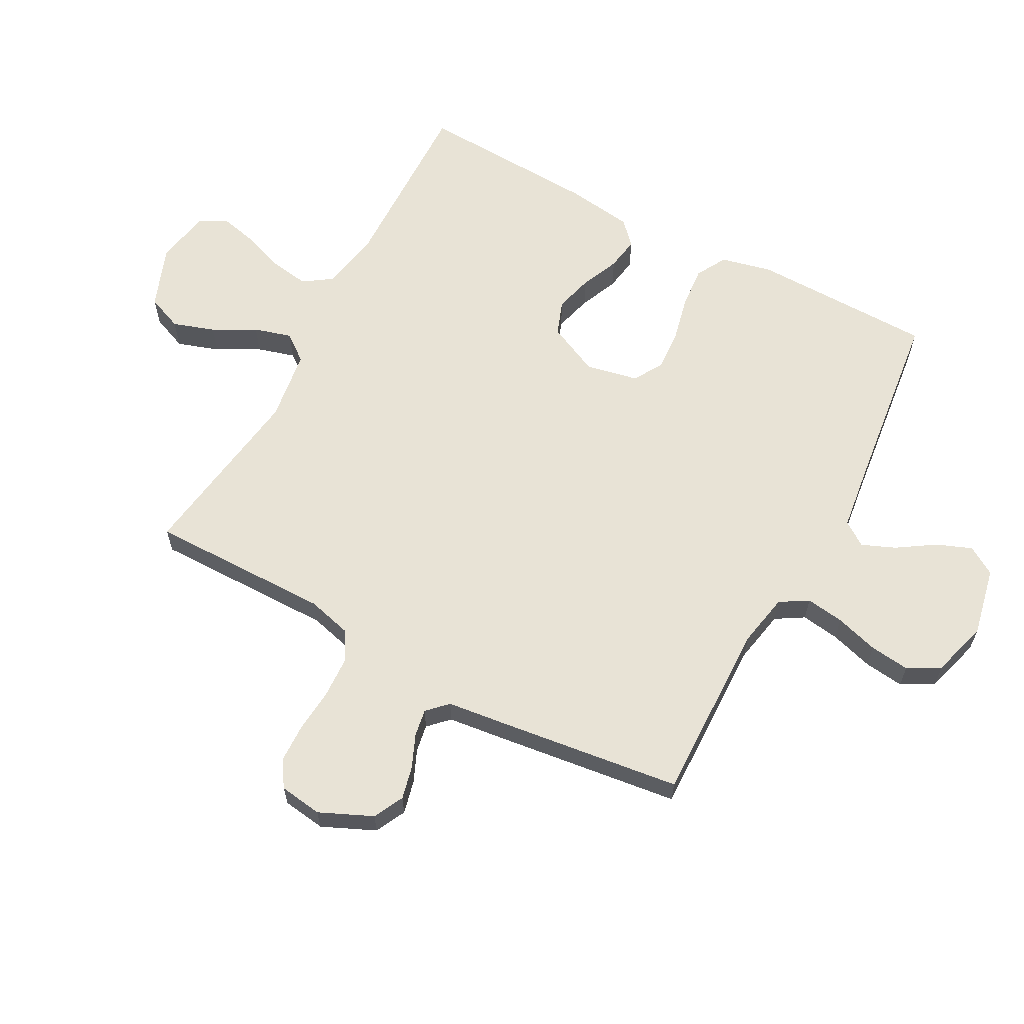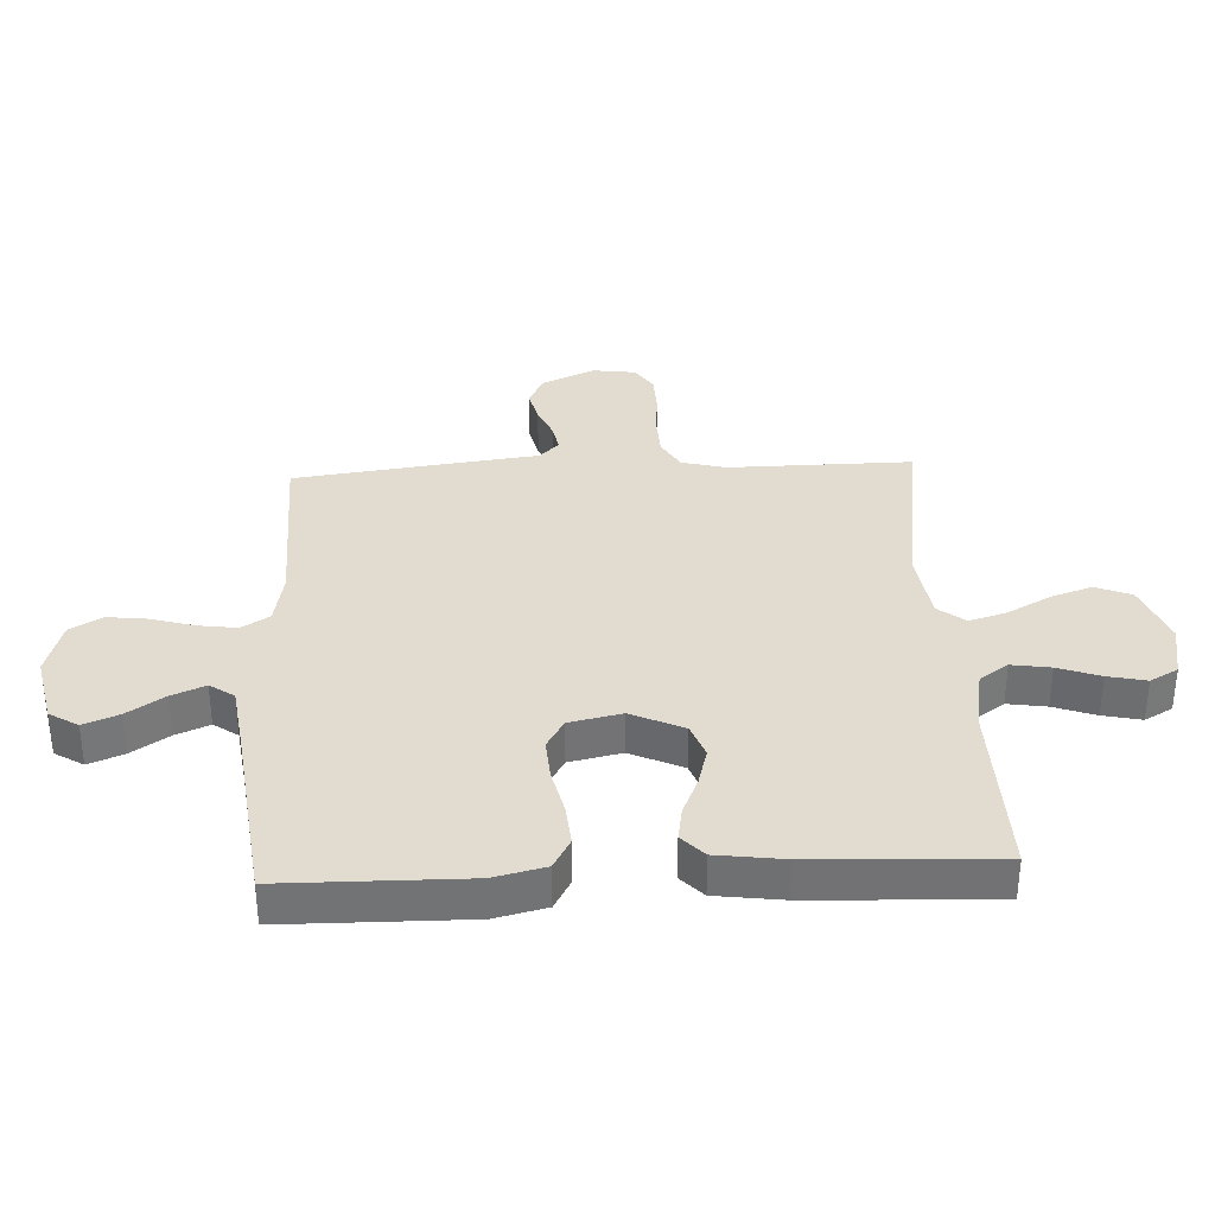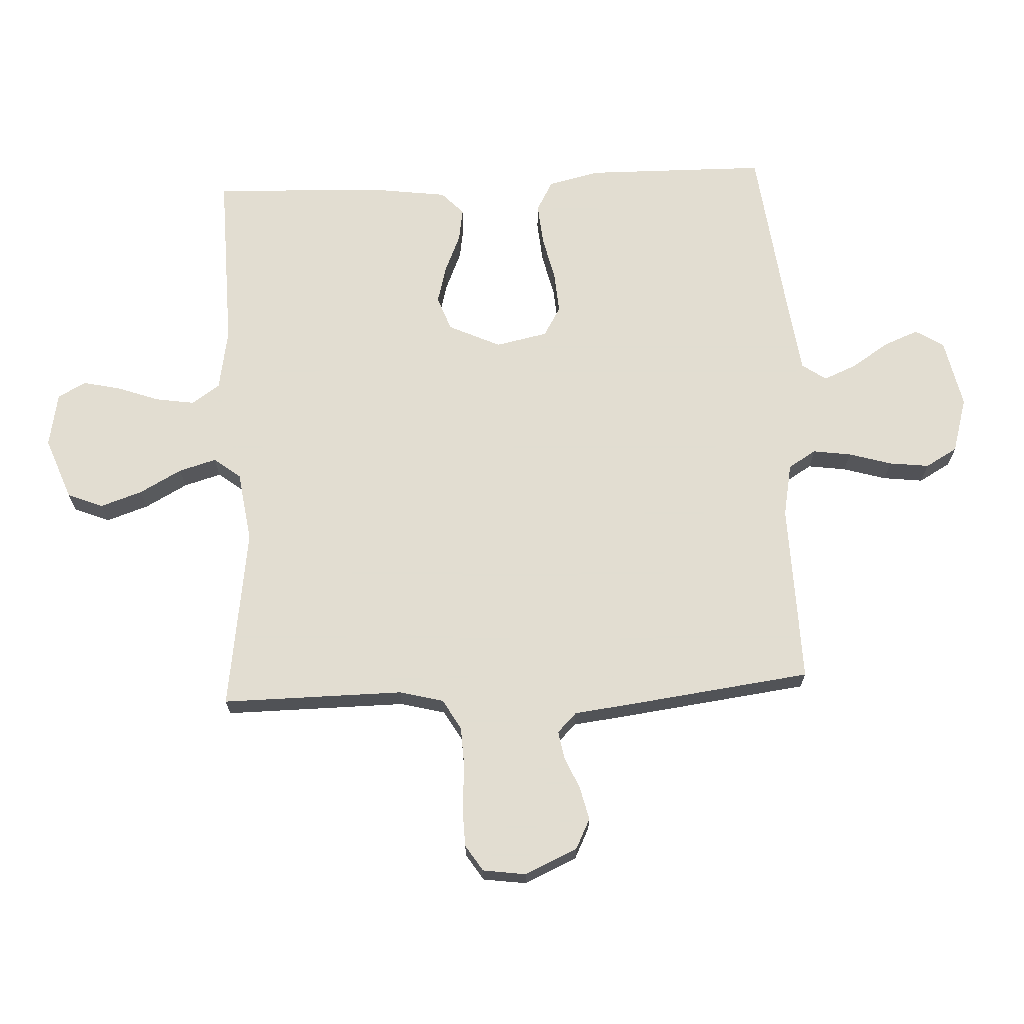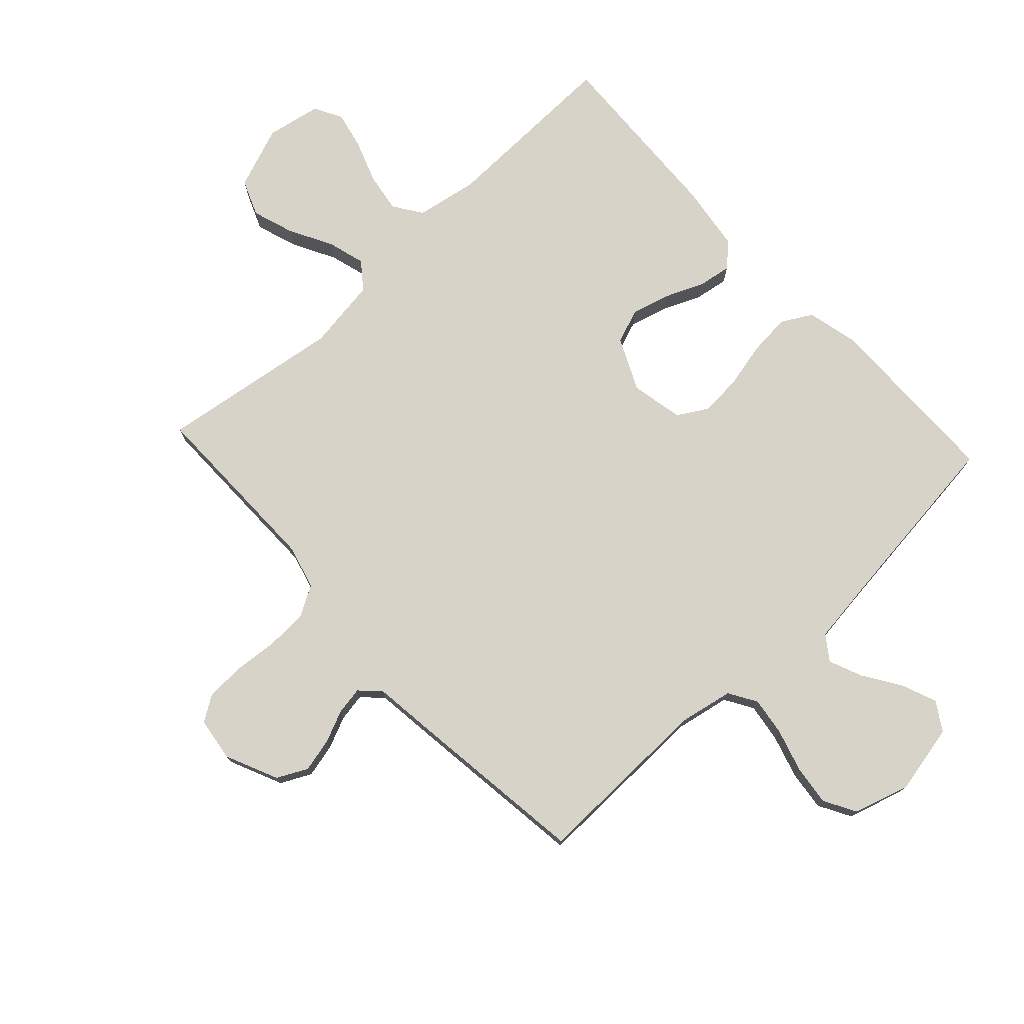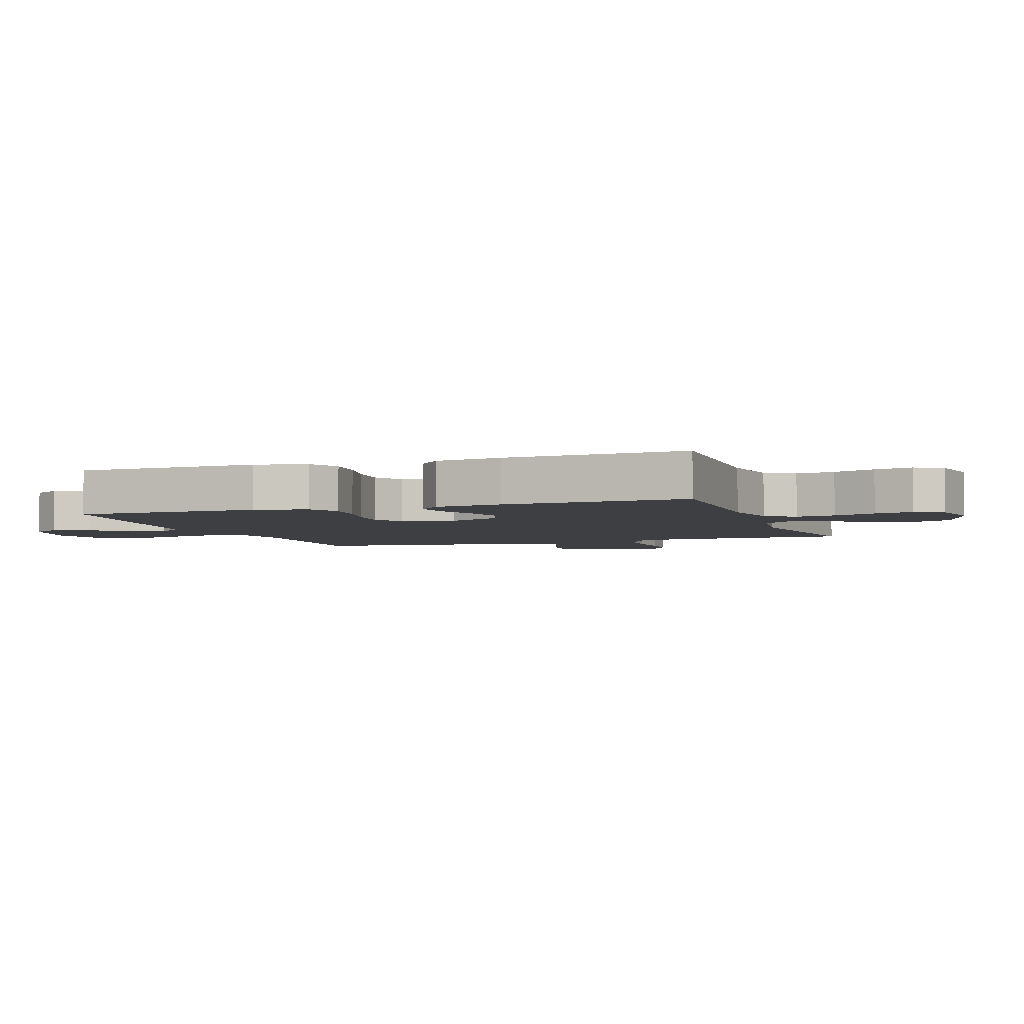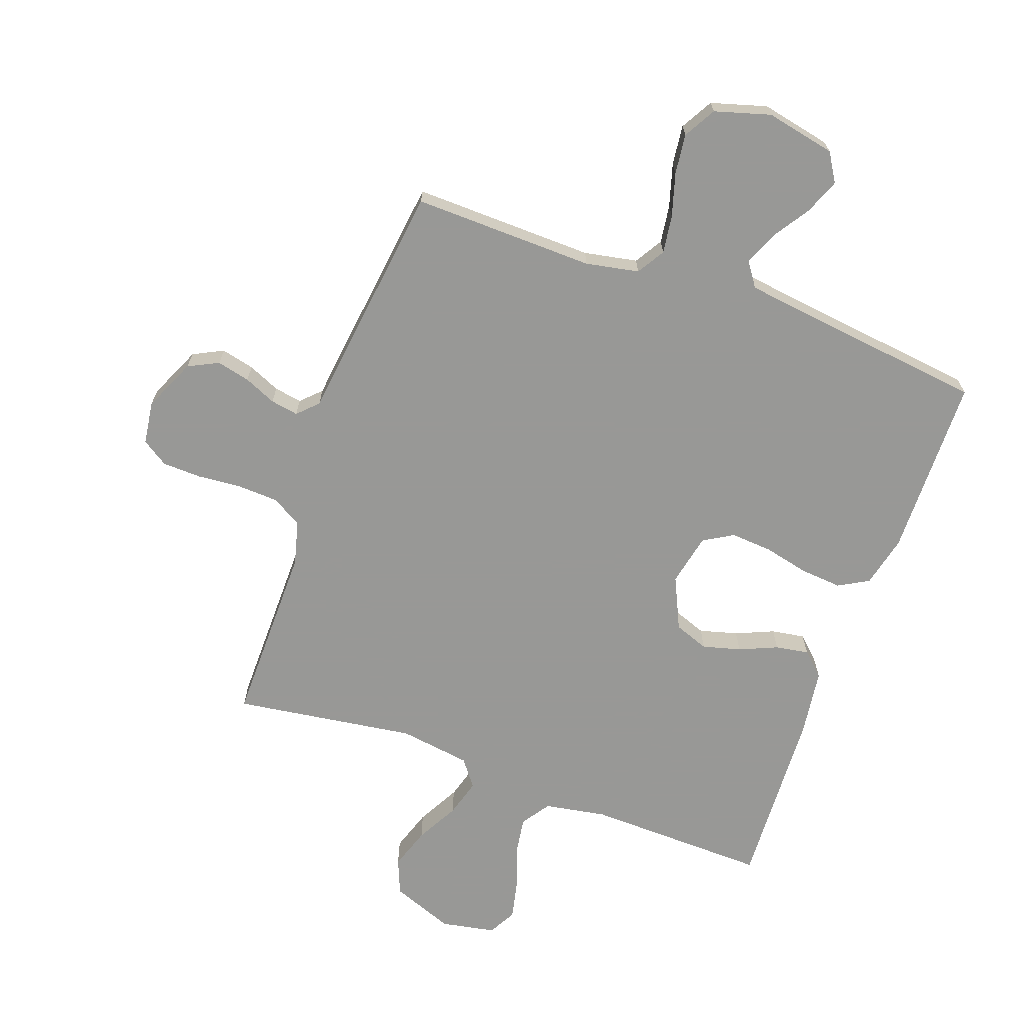
<metadata>
{"format":"obj","ext":"obj","renderer":"f3d","projection":"perspective","resolution":1024,"background":"white","views":[{"elev":62.5,"azim":118.3,"up":"+Y"},{"elev":34.4,"azim":-92.9,"up":"+Y"},{"elev":68.6,"azim":87.2,"up":"+Y"},{"elev":75.9,"azim":137.2,"up":"+Y"},{"elev":-3.9,"azim":-70.6,"up":"+Y"},{"elev":-68.5,"azim":160.2,"up":"+Y"}]}
</metadata>
<code>
v -0.5 0.07 -0.5
v -0.504 0.07 -0.2
v -0.484 0.07 -0.115
v -0.434 0.07 -0.087
v -0.365 0.07 -0.093
v -0.291 0.07 -0.11
v -0.222 0.07 -0.115
v -0.173 0.07 -0.086
v -0.155 0.07 0
v -0.195 0.07 0.086
v -0.252 0.07 0.107
v -0.315 0.07 0.09
v -0.378 0.07 0.063
v -0.433 0.07 0.054
v -0.471 0.07 0.09
v -0.486 0.07 0.2
v -0.5 0.07 0.5
v -0.2 0.07 0.493
v -0.098 0.07 0.511
v -0.066 0.07 0.558
v -0.076 0.07 0.622
v -0.101 0.07 0.691
v -0.115 0.07 0.754
v -0.09 0.07 0.8
v 0 0.07 0.817
v 0.103 0.07 0.778
v 0.127 0.07 0.719
v 0.104 0.07 0.65
v 0.066 0.07 0.58
v 0.048 0.07 0.518
v 0.082 0.07 0.474
v 0.2 0.07 0.457
v 0.5 0.07 0.5
v 0.498 0.07 0.2
v 0.517 0.07 0.127
v 0.567 0.07 0.098
v 0.635 0.07 0.095
v 0.707 0.07 0.101
v 0.772 0.07 0.099
v 0.815 0.07 0.071
v 0.825 0.07 0
v 0.786 0.07 -0.087
v 0.736 0.07 -0.112
v 0.681 0.07 -0.099
v 0.628 0.07 -0.076
v 0.582 0.07 -0.068
v 0.55 0.07 -0.1
v 0.538 0.07 -0.2
v 0.5 0.07 -0.5
v 0.2 0.07 -0.493
v 0.112 0.07 -0.51
v 0.084 0.07 -0.556
v 0.093 0.07 -0.619
v 0.114 0.07 -0.69
v 0.122 0.07 -0.756
v 0.092 0.07 -0.809
v 0 0.07 -0.836
v -0.115 0.07 -0.812
v -0.144 0.07 -0.765
v -0.121 0.07 -0.707
v -0.081 0.07 -0.646
v -0.058 0.07 -0.591
v -0.086 0.07 -0.551
v -0.2 0.07 -0.536
v -0.5 0 -0.5
v -0.504 0 -0.2
v -0.484 0 -0.115
v -0.434 0 -0.087
v -0.365 0 -0.093
v -0.291 0 -0.11
v -0.222 0 -0.115
v -0.173 0 -0.086
v -0.155 0 0
v -0.195 0 0.086
v -0.252 0 0.107
v -0.315 0 0.09
v -0.378 0 0.063
v -0.433 0 0.054
v -0.471 0 0.09
v -0.486 0 0.2
v -0.5 0 0.5
v -0.2 0 0.493
v -0.098 0 0.511
v -0.066 0 0.558
v -0.076 0 0.622
v -0.101 0 0.691
v -0.115 0 0.754
v -0.09 0 0.8
v 0 0 0.817
v 0.103 0 0.778
v 0.127 0 0.719
v 0.104 0 0.65
v 0.066 0 0.58
v 0.048 0 0.518
v 0.082 0 0.474
v 0.2 0 0.457
v 0.5 0 0.5
v 0.498 0 0.2
v 0.517 0 0.127
v 0.567 0 0.098
v 0.635 0 0.095
v 0.707 0 0.101
v 0.772 0 0.099
v 0.815 0 0.071
v 0.825 0 0
v 0.786 0 -0.087
v 0.736 0 -0.112
v 0.681 0 -0.099
v 0.628 0 -0.076
v 0.582 0 -0.068
v 0.55 0 -0.1
v 0.538 0 -0.2
v 0.5 0 -0.5
v 0.2 0 -0.493
v 0.112 0 -0.51
v 0.084 0 -0.556
v 0.093 0 -0.619
v 0.114 0 -0.69
v 0.122 0 -0.756
v 0.092 0 -0.809
v 0 0 -0.836
v -0.115 0 -0.812
v -0.144 0 -0.765
v -0.121 0 -0.707
v -0.081 0 -0.646
v -0.058 0 -0.591
v -0.086 0 -0.551
v -0.2 0 -0.536
f 58 59 60 61
f 58 61 62
f 57 58 62
f 56 57 62
f 53 54 55 56
f 52 53 56 62
f 51 52 62 63
f 47 48 49 50
f 47 50 51
f 46 47 51 63
f 42 43 44 45
f 42 45 46
f 41 42 46
f 40 41 46
f 37 38 39 40
f 36 37 40 46
f 35 36 46 63
f 32 33 34
f 31 32 34 35
f 26 27 28 29
f 26 29 30
f 25 26 30
f 24 25 30
f 21 22 23 24
f 20 21 24 30
f 19 20 30 31
f 15 16 17 18
f 12 13 14 15
f 11 12 15 18
f 10 11 18 19
f 3 4 5 6
f 3 6 7
f 64 1 2 3
f 64 3 7
f 63 64 7 8
f 35 63 8 9
f 19 31 35
f 9 10 19 35
f 125 124 123 122
f 126 125 122
f 126 122 121
f 126 121 120
f 120 119 118 117
f 126 120 117 116
f 127 126 116 115
f 114 113 112 111
f 115 114 111
f 127 115 111 110
f 109 108 107 106
f 110 109 106
f 110 106 105
f 110 105 104
f 104 103 102 101
f 110 104 101 100
f 127 110 100 99
f 98 97 96
f 99 98 96 95
f 93 92 91 90
f 94 93 90
f 94 90 89
f 94 89 88
f 88 87 86 85
f 94 88 85 84
f 95 94 84 83
f 82 81 80 79
f 79 78 77 76
f 82 79 76 75
f 83 82 75 74
f 70 69 68 67
f 71 70 67
f 67 66 65 128
f 71 67 128
f 72 71 128 127
f 73 72 127 99
f 99 95 83
f 99 83 74 73
f 1 65 66 2
f 2 66 67 3
f 3 67 68 4
f 4 68 69 5
f 5 69 70 6
f 6 70 71 7
f 7 71 72 8
f 8 72 73 9
f 9 73 74 10
f 10 74 75 11
f 11 75 76 12
f 12 76 77 13
f 13 77 78 14
f 14 78 79 15
f 15 79 80 16
f 16 80 81 17
f 17 81 82 18
f 18 82 83 19
f 19 83 84 20
f 20 84 85 21
f 21 85 86 22
f 22 86 87 23
f 23 87 88 24
f 24 88 89 25
f 25 89 90 26
f 26 90 91 27
f 27 91 92 28
f 28 92 93 29
f 29 93 94 30
f 30 94 95 31
f 31 95 96 32
f 32 96 97 33
f 33 97 98 34
f 34 98 99 35
f 35 99 100 36
f 36 100 101 37
f 37 101 102 38
f 38 102 103 39
f 39 103 104 40
f 40 104 105 41
f 41 105 106 42
f 42 106 107 43
f 43 107 108 44
f 44 108 109 45
f 45 109 110 46
f 46 110 111 47
f 47 111 112 48
f 48 112 113 49
f 49 113 114 50
f 50 114 115 51
f 51 115 116 52
f 52 116 117 53
f 53 117 118 54
f 54 118 119 55
f 55 119 120 56
f 56 120 121 57
f 57 121 122 58
f 58 122 123 59
f 59 123 124 60
f 60 124 125 61
f 61 125 126 62
f 62 126 127 63
f 63 127 128 64
f 64 128 65 1

</code>
